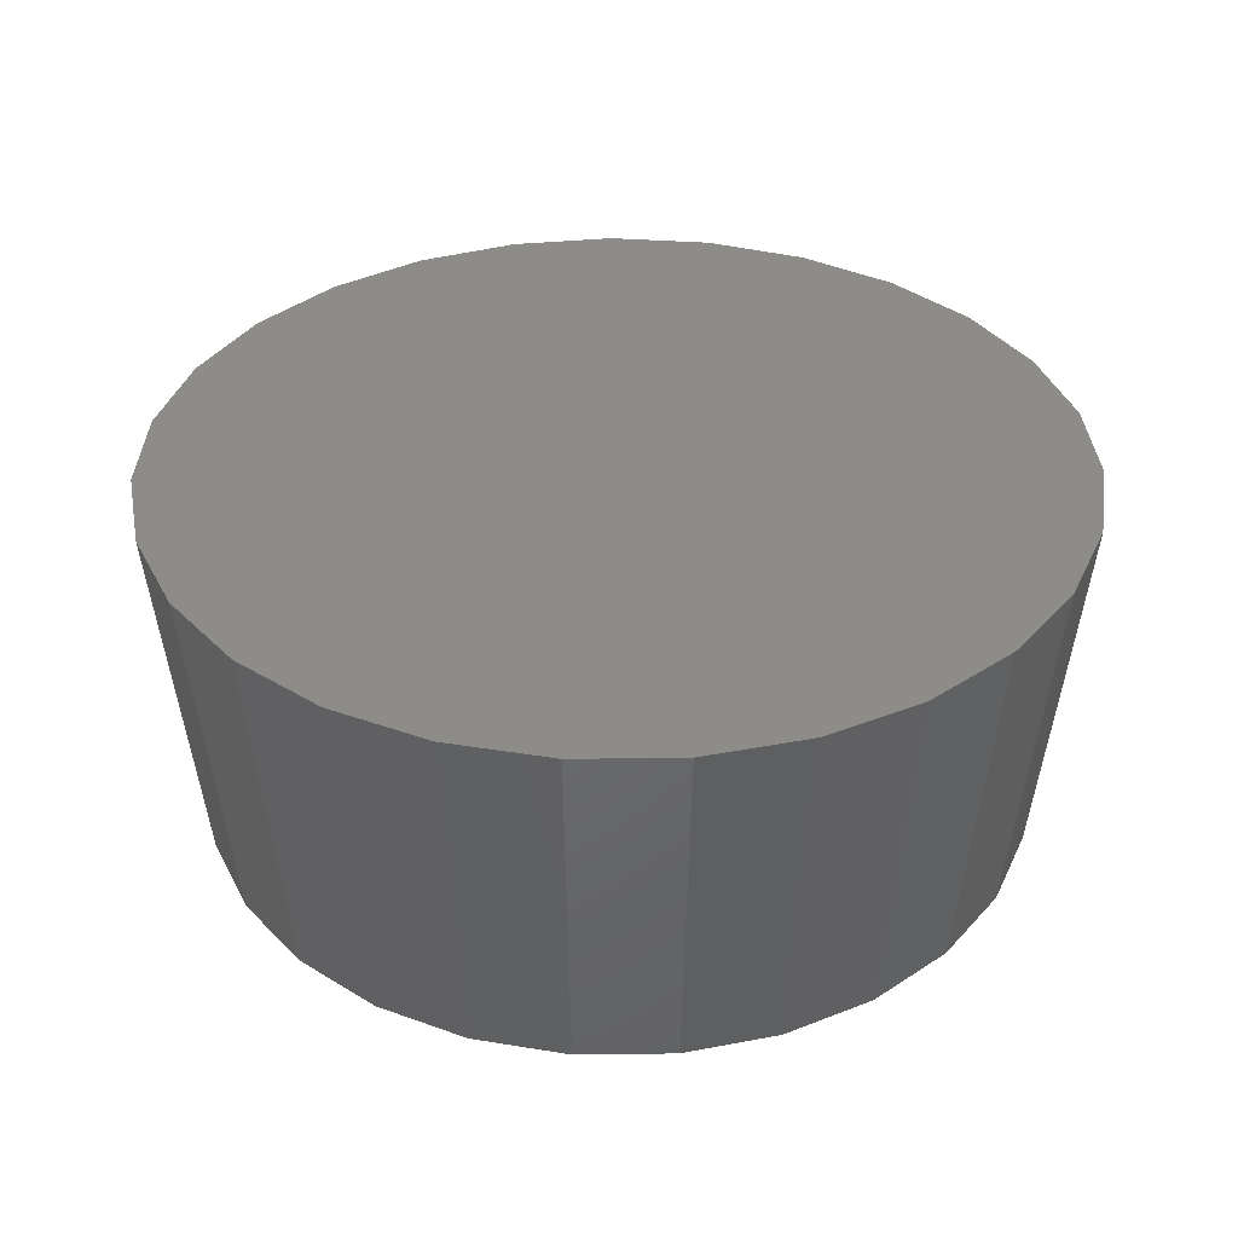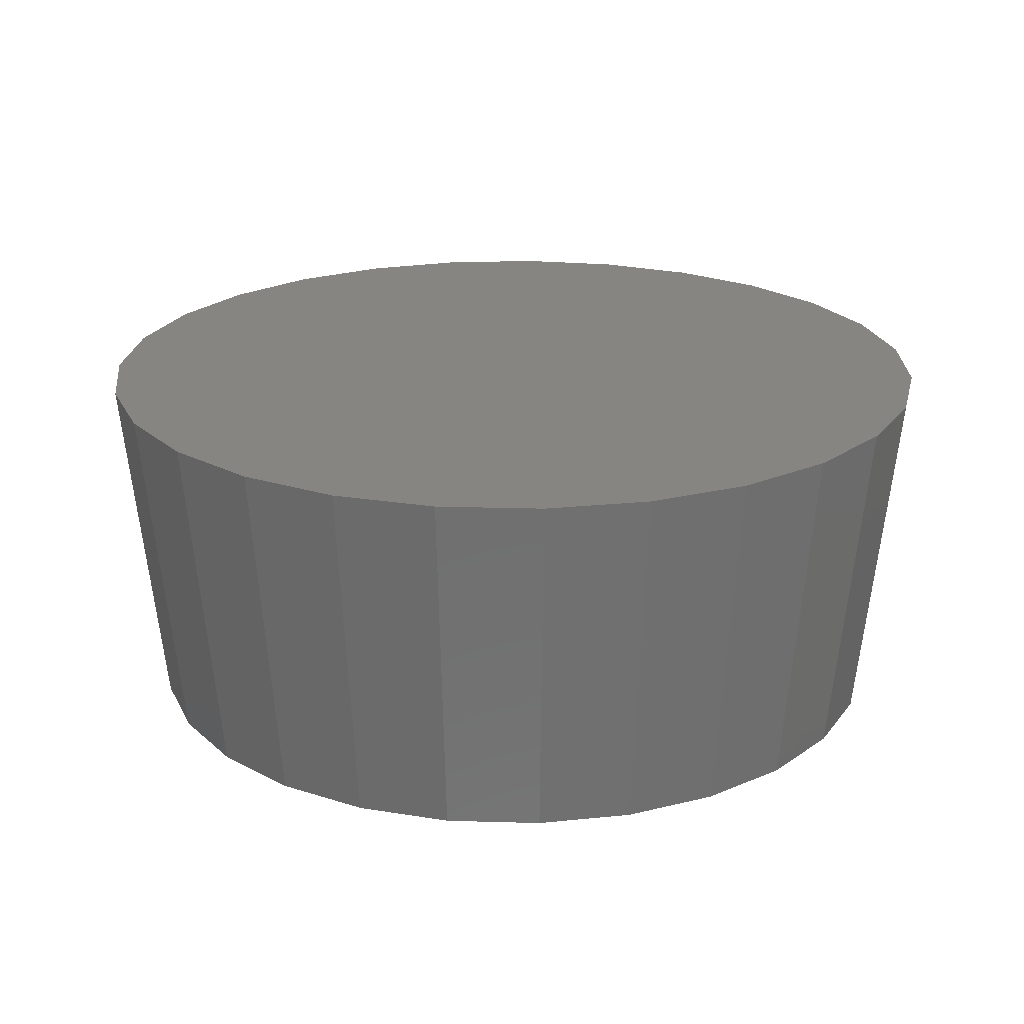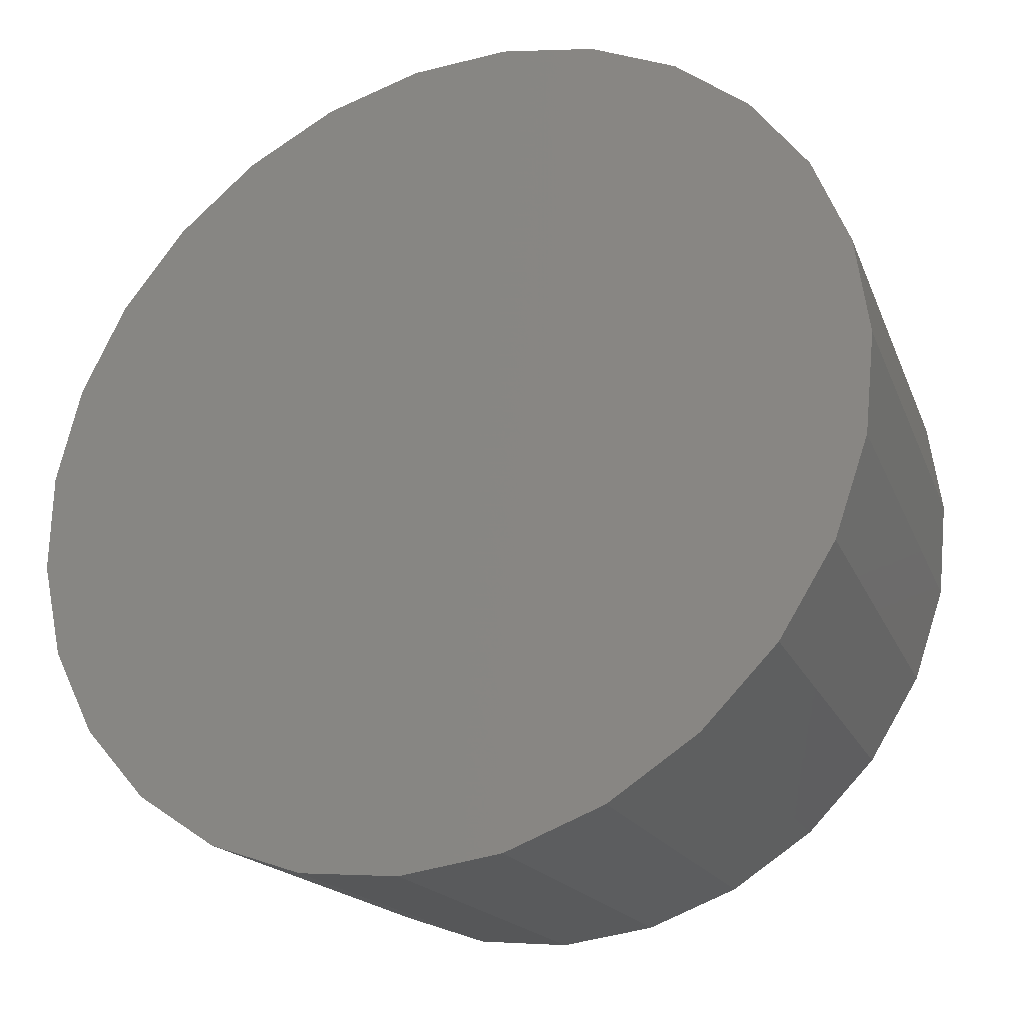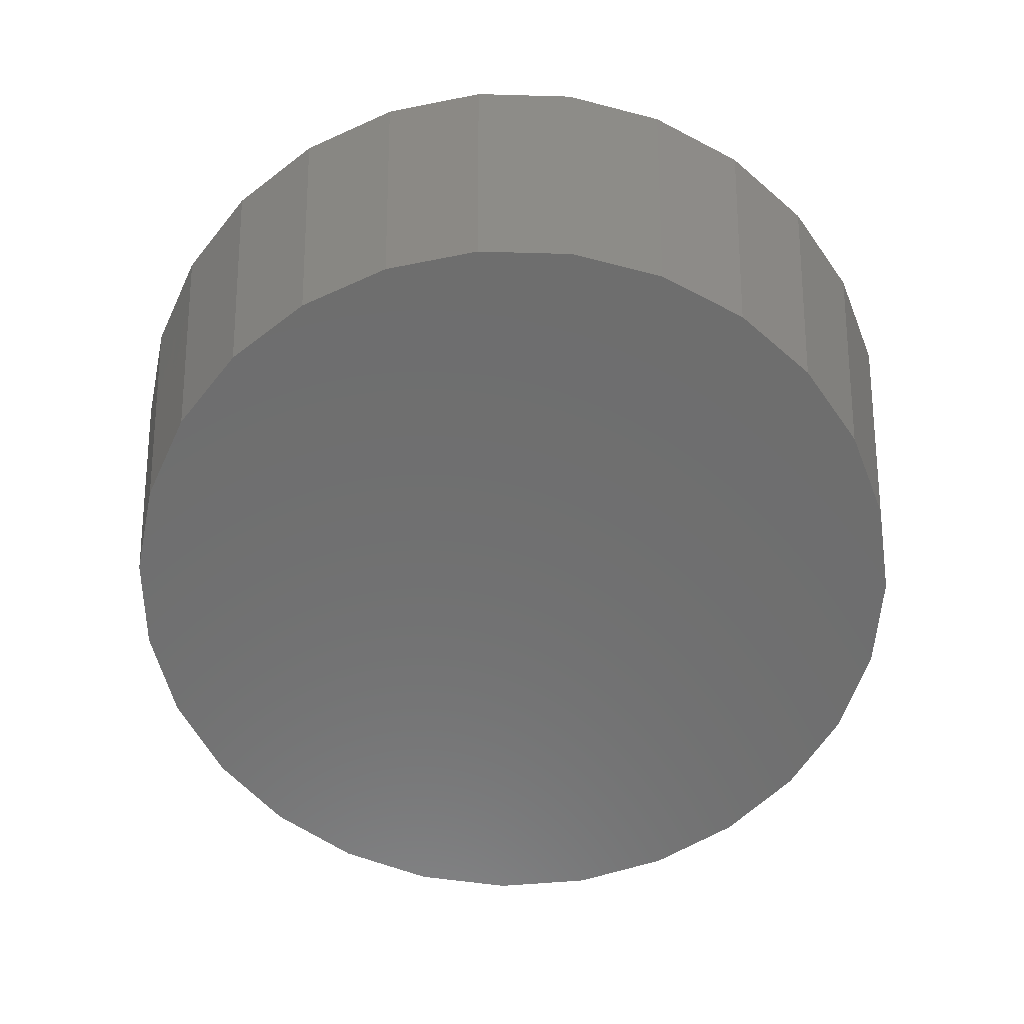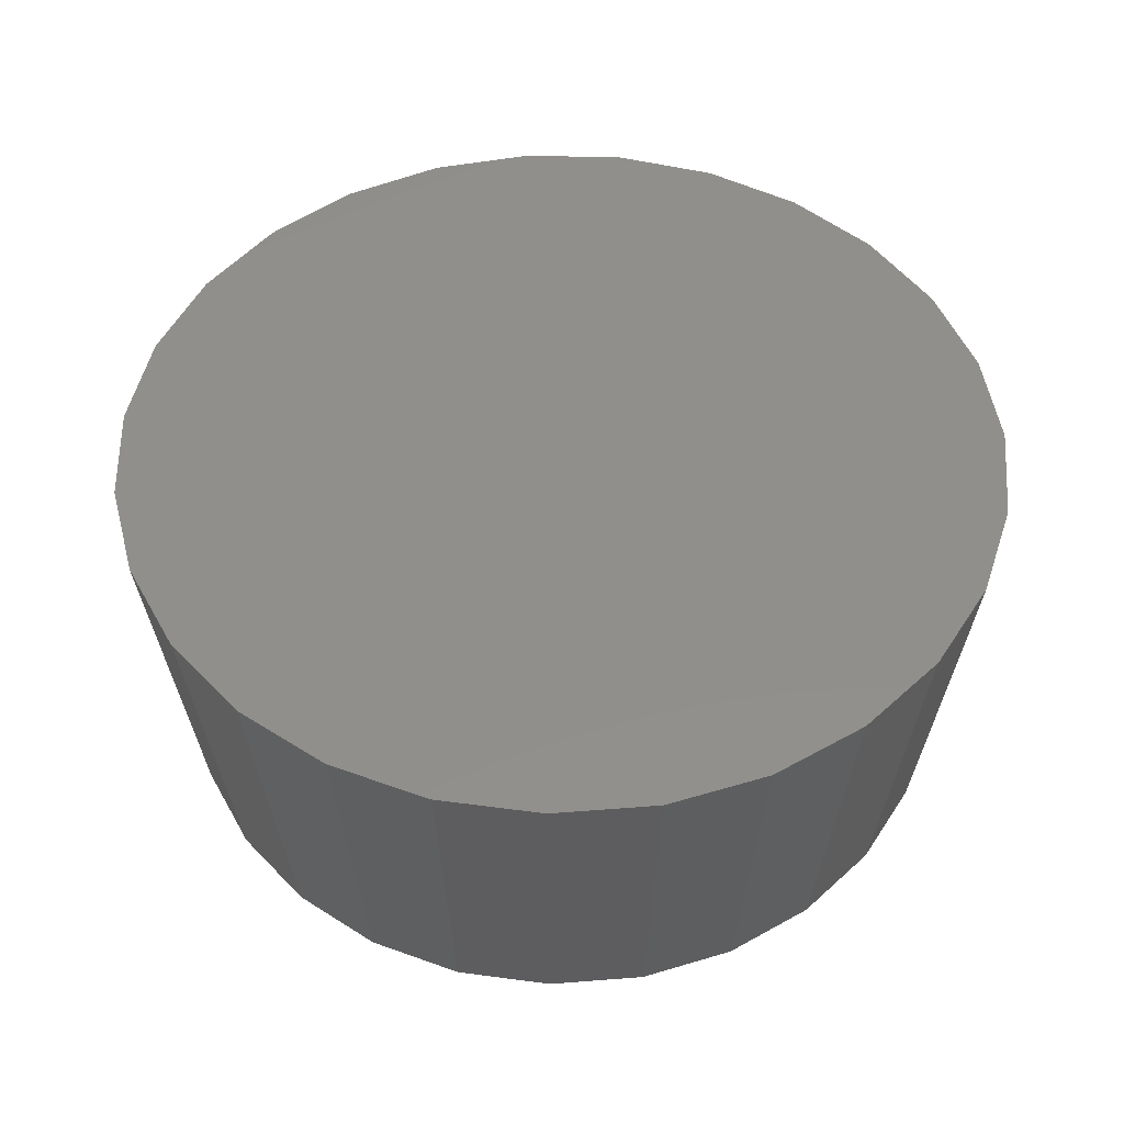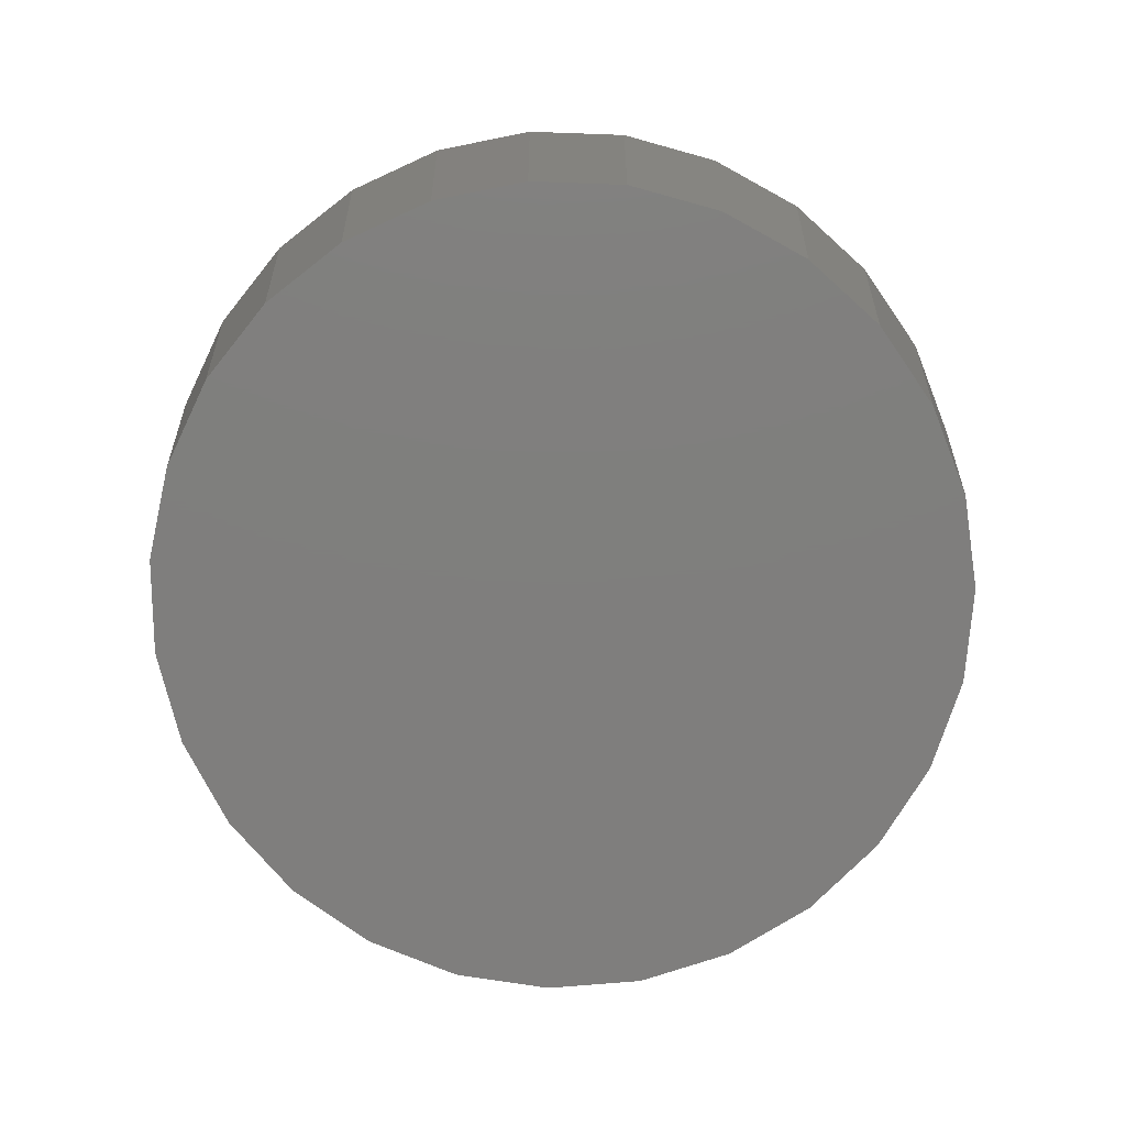
<metadata>
{"format":"stl","ext":"stl","renderer":"f3d","projection":"perspective","resolution":1024,"background":"white","views":[{"elev":35.3,"azim":-64.3,"up":"+Z"},{"elev":21.7,"azim":179.6,"up":"+Z"},{"elev":-27.5,"azim":25.2,"up":"+Y"},{"elev":-60.1,"azim":135.0,"up":"+Z"},{"elev":49.7,"azim":91.7,"up":"+Z"},{"elev":-78.6,"azim":-65.4,"up":"+Z"}]}
</metadata>
<code>
# stl→obj: 106 verts, 208 faces
v 0.04205 -0.1276 0.16
v 0.05872 -0.1361 0.28
v 0.03735 -0.1425 0.28
v 0.05356 -0.1242 0.16
v 0.1483 0 0.28
v 0.1338 0.01193 0.16
v 0.1457 0.02216 0.28
v 0.1352 0 0.16
v 0.1316 0.03118 0.16
v 0.1443 0.03419 0.28
v 0.1401 -0.04557 0.28
v 0.1208 -0.06069 0.16
v 0.1249 -0.0494 0.16
v 0.1325 -0.06654 0.28
v -0.1343 -0.0157 0.16
v -0.1445 -0.029 0.28
v -0.1473 -0.01721 0.28
v -0.1298 -0.03456 0.16
v -0.09279 0.09835 0.16
v -0.1161 0.09075 0.28
v -0.1017 0.1078 0.28
v -0.1005 0.08915 0.16
v 0.1142 -0.07072 0.16
v 0.1202 -0.08518 0.28
v 0.1036 -0.08692 0.16
v 0.1048 -0.1036 0.28
v 0.08948 -0.1002 0.16
v 0.1136 -0.0953 0.28
v 0.004131 0.1343 0.16
v -0.008621 0.148 0.28
v 0.01365 0.1467 0.28
v -0.007862 0.135 0.16
v 0.1338 -0.01193 0.16
v 0.1457 -0.02216 0.28
v 0.1316 -0.03118 0.16
v 0.1443 -0.03419 0.28
v 0.02348 -0.1332 0.16
v 0.02575 -0.146 0.28
v 0.01365 -0.1467 0.28
v 0.004131 -0.1343 0.16
v -0.1271 -0.04625 0.16
v -0.1393 -0.05071 0.28
v 0.06396 0.1182 0.16
v 0.05872 0.1361 0.28
v 0.07804 0.125 0.28
v 0.05356 0.1242 0.16
v -0.08385 0.1212 0.28
v -0.08316 0.1055 0.16
v 0.06396 -0.1182 0.16
v 0.07804 -0.125 0.28
v -0.113 -0.0743 0.16
v -0.1339 -0.06153 0.28
v -0.1184 -0.06357 0.16
v -0.1239 -0.08147 0.28
v -0.09279 -0.09835 0.16
v -0.1161 -0.09075 0.28
v -0.1005 -0.08915 0.16
v -0.1017 -0.1078 0.28
v -0.03878 -0.1295 0.16
v -0.03059 -0.1441 0.28
v -0.04252 -0.142 0.28
v -0.01969 -0.1329 0.16
v 0.02348 0.1332 0.16
v 0.02575 0.146 0.28
v 0.08948 0.1002 0.16
v 0.08854 0.1189 0.28
v 0.1048 0.1036 0.28
v 0.08075 0.1085 0.16
v -0.1298 0.03456 0.16
v -0.1393 0.05071 0.28
v -0.1271 0.04625 0.16
v -0.1445 0.029 0.28
v 0.08854 -0.1189 0.28
v 0.08075 -0.1085 0.16
v -0.08316 -0.1055 0.16
v -0.07413 -0.1284 0.28
v -0.08385 -0.1212 0.28
v -0.06761 -0.1171 0.16
v -0.008621 -0.148 0.28
v -0.007862 -0.135 0.16
v -0.05364 -0.1372 0.28
v -0.05658 -0.1219 0.16
v 0.1249 0.0494 0.16
v 0.1401 0.04557 0.28
v 0.1325 0.06654 0.28
v 0.1142 0.07072 0.16
v 0.1202 0.08518 0.28
v 0.1208 0.06069 0.16
v -0.1184 0.06357 0.16
v -0.1339 0.06153 0.28
v -0.1473 0.01721 0.28
v -0.1343 0.0157 0.16
v -0.07413 0.1284 0.28
v -0.06761 0.1171 0.16
v -0.05364 0.1372 0.28
v -0.05658 0.1219 0.16
v -0.01969 0.1329 0.16
v -0.03059 0.1441 0.28
v 0.03735 0.1425 0.28
v 0.04205 0.1276 0.16
v 0.1036 0.08692 0.16
v 0.1136 0.0953 0.28
v -0.113 0.0743 0.16
v -0.1239 0.08147 0.28
v -0.03878 0.1295 0.16
v -0.04252 0.142 0.28
f 1 2 3
f 2 1 4
f 5 6 7
f 6 5 8
f 7 9 10
f 9 7 6
f 11 12 13
f 12 11 14
f 15 16 17
f 16 15 18
f 19 20 21
f 20 19 22
f 14 23 12
f 23 14 24
f 25 26 27
f 26 25 28
f 29 30 31
f 30 29 32
f 24 25 23
f 25 24 28
f 5 33 8
f 33 5 34
f 11 35 36
f 35 11 13
f 37 3 38
f 3 37 1
f 37 39 40
f 39 37 38
f 41 16 18
f 16 41 42
f 43 44 45
f 44 43 46
f 19 47 48
f 47 19 21
f 34 35 33
f 35 34 36
f 49 2 4
f 2 49 50
f 51 52 53
f 52 51 54
f 55 56 57
f 56 55 58
f 59 60 61
f 60 59 62
f 63 31 64
f 31 63 29
f 65 66 67
f 66 65 68
f 69 70 71
f 70 69 72
f 27 73 74
f 73 27 26
f 74 50 49
f 50 74 73
f 53 42 41
f 42 53 52
f 75 76 77
f 76 75 78
f 55 77 58
f 77 55 75
f 40 79 80
f 79 40 39
f 62 79 60
f 79 62 80
f 78 81 76
f 81 78 82
f 82 61 81
f 61 82 59
f 10 83 84
f 83 10 9
f 85 86 87
f 86 85 88
f 84 88 85
f 88 84 83
f 89 70 90
f 70 89 71
f 15 91 92
f 91 15 17
f 48 93 94
f 93 48 47
f 94 95 96
f 95 94 93
f 97 30 32
f 30 97 98
f 57 54 51
f 54 57 56
f 63 99 100
f 99 63 64
f 46 99 44
f 99 46 100
f 68 45 66
f 45 68 43
f 87 101 102
f 101 87 86
f 90 103 89
f 103 90 104
f 22 104 20
f 104 22 103
f 92 72 69
f 72 92 91
f 105 95 106
f 95 105 96
f 105 98 97
f 98 105 106
f 101 67 102
f 67 101 65
f 7 34 5
f 84 7 10
f 7 84 34
f 11 34 84
f 34 11 36
f 87 84 85
f 84 87 11
f 24 11 87
f 11 24 14
f 67 87 102
f 87 67 24
f 26 24 67
f 24 26 28
f 45 67 66
f 67 45 26
f 50 26 45
f 26 50 73
f 99 45 44
f 45 99 50
f 3 50 99
f 50 3 2
f 31 99 64
f 99 31 3
f 39 3 31
f 3 39 38
f 98 31 30
f 31 98 39
f 60 39 98
f 39 60 79
f 95 98 106
f 98 95 60
f 81 60 95
f 60 81 61
f 47 95 93
f 95 47 81
f 77 81 47
f 81 77 76
f 20 47 21
f 47 20 77
f 56 77 20
f 77 56 58
f 90 20 104
f 20 90 56
f 52 56 90
f 56 52 54
f 72 90 70
f 90 72 52
f 16 52 72
f 52 16 42
f 91 16 72
f 16 91 17
f 33 6 8
f 13 33 35
f 33 13 6
f 83 6 13
f 6 83 9
f 23 13 12
f 13 23 83
f 86 83 23
f 83 86 88
f 27 23 25
f 23 27 86
f 65 86 27
f 86 65 101
f 49 27 74
f 27 49 65
f 43 65 49
f 65 43 68
f 1 49 4
f 49 1 43
f 100 43 1
f 43 100 46
f 40 1 37
f 1 40 100
f 29 100 40
f 100 29 63
f 62 40 80
f 40 62 29
f 97 29 62
f 29 97 32
f 82 62 59
f 62 82 97
f 96 97 82
f 97 96 105
f 75 82 78
f 82 75 96
f 48 96 75
f 96 48 94
f 57 75 55
f 75 57 48
f 22 48 57
f 48 22 19
f 53 57 51
f 57 53 22
f 89 22 53
f 22 89 103
f 18 53 41
f 53 18 89
f 69 89 18
f 89 69 71
f 15 69 18
f 69 15 92

</code>
